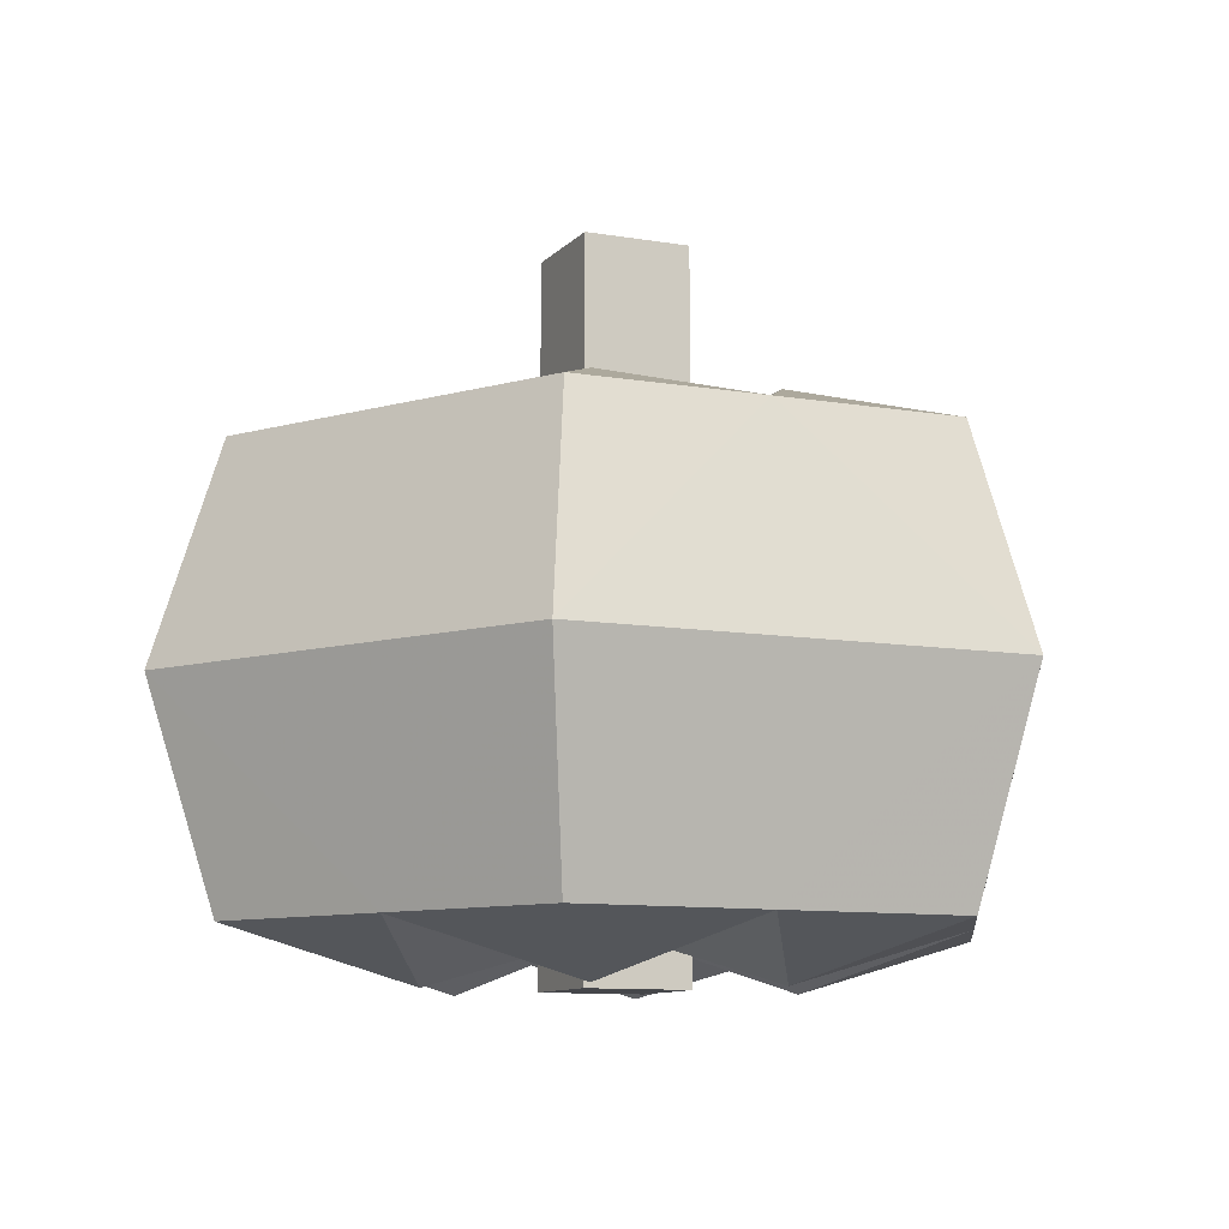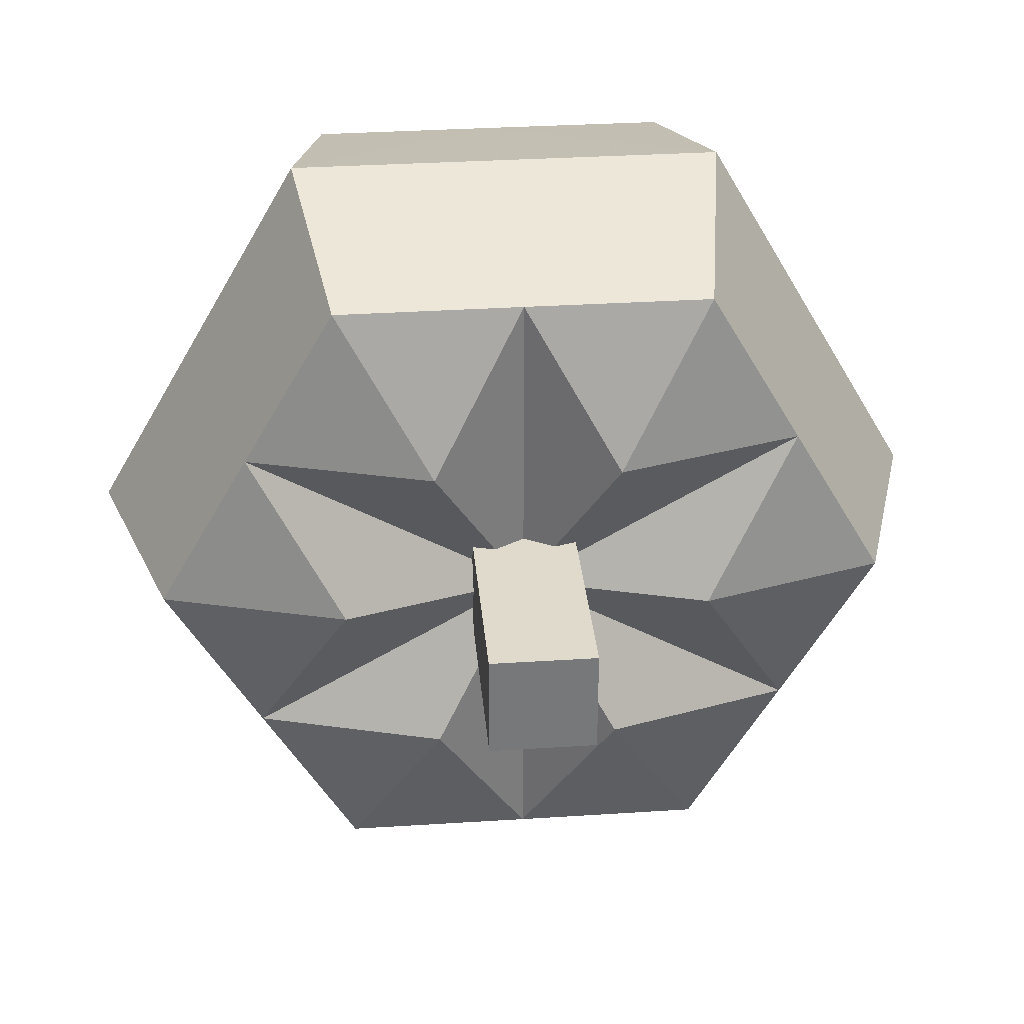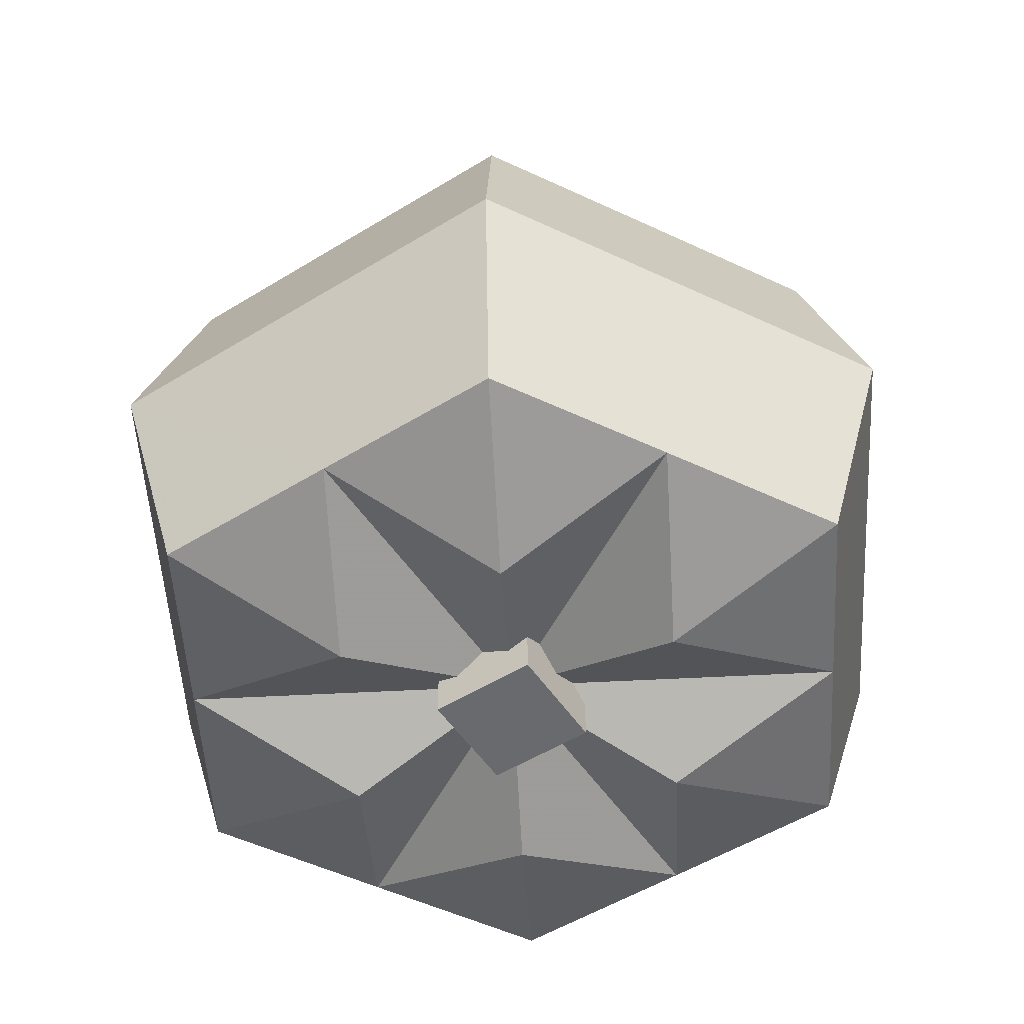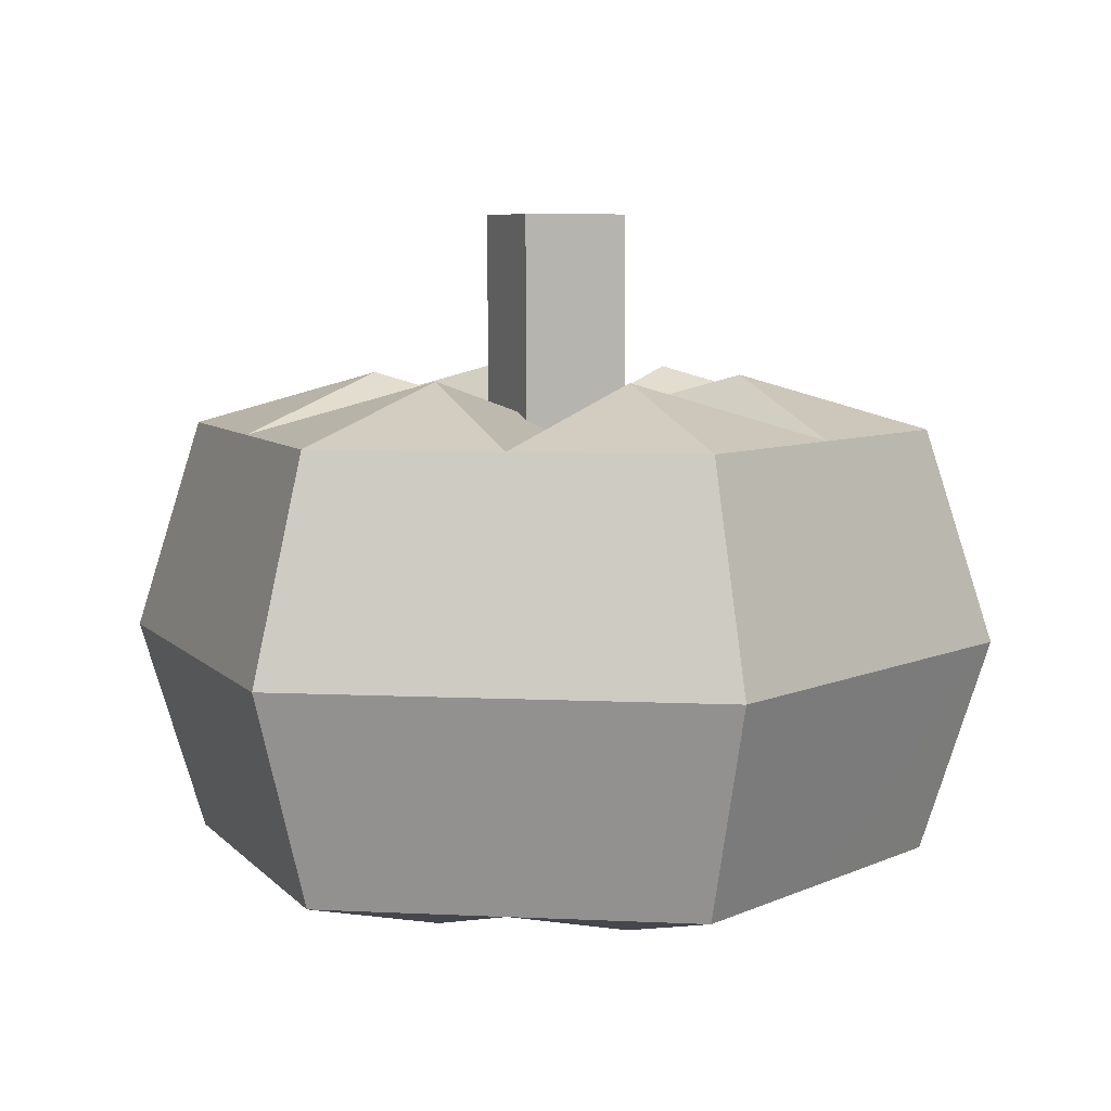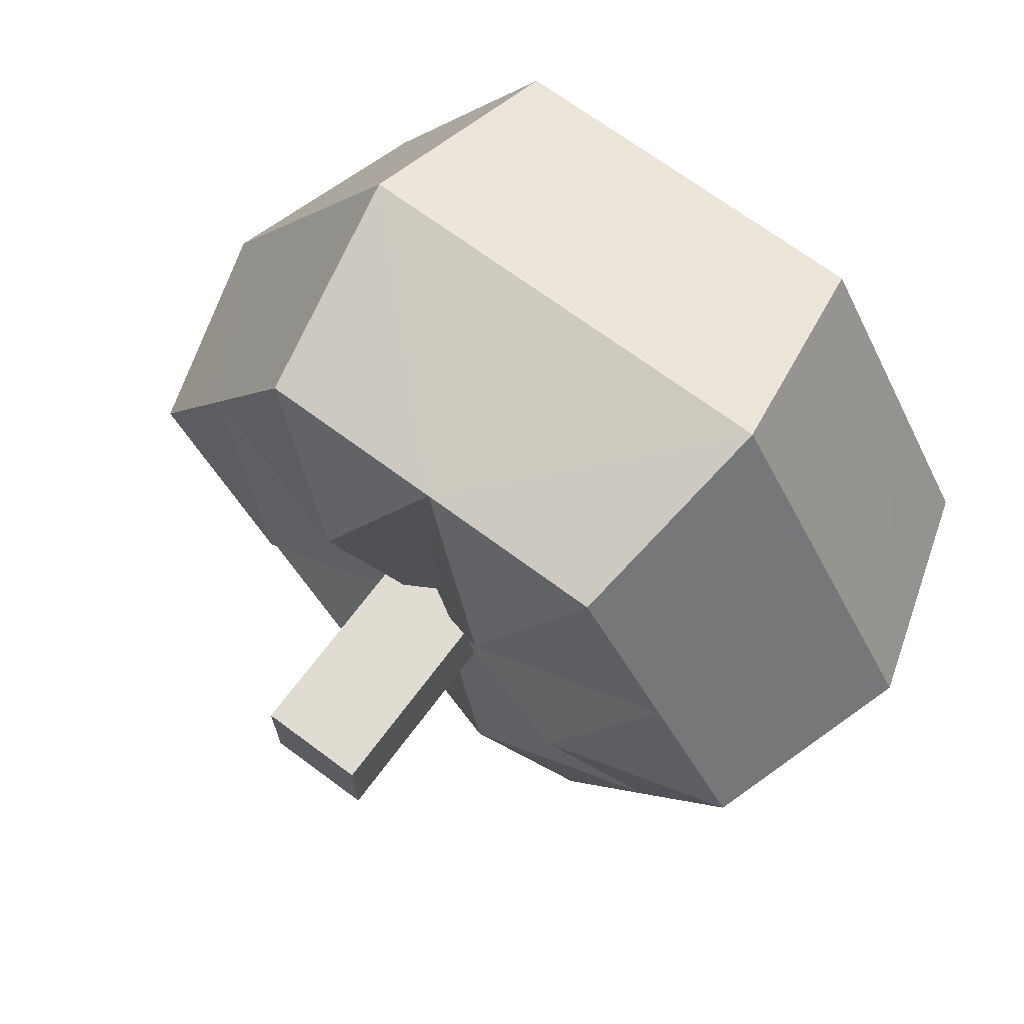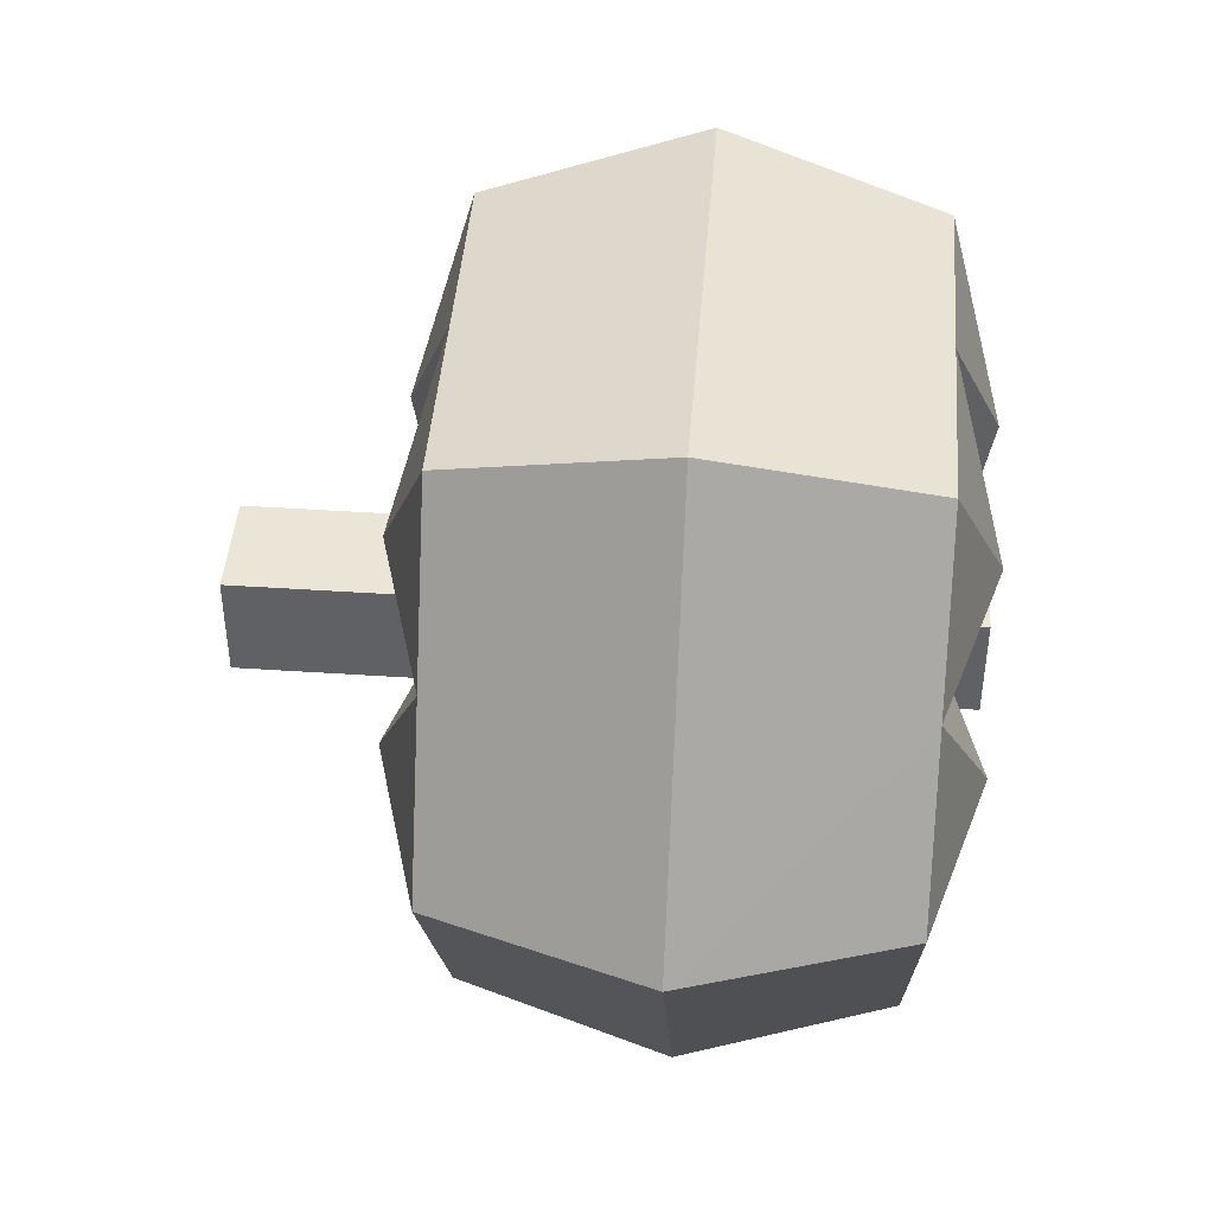
<metadata>
{"format":"obj","ext":"obj","renderer":"f3d","projection":"perspective","resolution":1024,"background":"white","views":[{"elev":-9.9,"azim":156.2,"up":"+Y"},{"elev":33.0,"azim":174.9,"up":"+Z"},{"elev":-53.1,"azim":33.3,"up":"+Y"},{"elev":7.1,"azim":-112.1,"up":"+Y"},{"elev":69.2,"azim":-143.3,"up":"+Z"},{"elev":44.3,"azim":-85.5,"up":"+Z"}]}
</metadata>
<code>
o pumpkin_03_01_a
v -0.083 0.996 0.083
v -0.083 0.664 -0.083
v -0.083 0.664 0.083
v -0.083 0.996 -0.083
v 0.083 0.996 0.083
v 0.083 0.996 -0.083
v 0.083 0.664 -0.083
v 0.083 0.664 0.083
v -0.083 -0 0.083
v -0.083 -0.083 -0.083
v -0.083 -0.083 0.083
v -0.083 0 -0.083
v 0.083 -0.083 0.083
v 0.083 0 -0.083
v 0.083 -0 0.083
v 0.083 -0.083 -0.083
v -0.1457 0.747 -0.2524
v -0.4374 0.664 -0.2525
v 0 0.664 0
v -0.2914 0.747 0
v -0.4374 0.664 0.2525
v -0.1457 0.747 0.2524
v -0 0.664 0.5051
v 0.1457 0.747 0.2524
v 0.4374 0.664 0.2525
v 0 0.664 -0.5051
v 0.4374 0.664 -0.2525
v 0.1457 0.747 -0.2524
v 0.2914 0.747 0
v 0.2914 0.664 0.5048
v 0.5829 0.664 0
v 0.2914 0.664 -0.5048
v -0.2914 0.664 -0.5048
v -0.5829 0.664 0
v -0.2914 0.664 0.5048
v -0.1457 -0.083 0.2524
v -0 -0 0.5051
v -0.2914 -0 0.5048
v -0.4374 -0 0.2525
v 0.1457 -0.083 0.2524
v 0.4374 -0 0.2525
v 0.2914 -0 0.5048
v -0.2914 -0.083 -0
v -0.5829 0 0
v -0.4374 0 -0.2525
v -0.1457 -0.083 -0.2524
v -0.2914 0 -0.5048
v 0 0 -0.5051
v 0.1457 -0.083 -0.2524
v 0.2914 0 -0.5048
v 0.4374 0 -0.2525
v 0.2914 -0.083 -0
v 0.5829 0 0
v -0.688 0.332 0
v -0.344 0.332 0.5958
v 0.344 0.332 0.5958
v -0.344 0.332 -0.5958
v 0.344 0.332 -0.5958
v 0.688 0.332 0
v 0 0 0
f 1 2 3
f 2 1 4
f 4 1 5
f 4 5 6
f 7 6 8
f 5 8 6
f 3 7 8
f 7 3 2
f 5 1 8
f 1 3 8
f 2 4 7
f 7 4 6
f 9 10 11
f 10 9 12
f 13 14 15
f 14 13 16
f 11 16 13
f 16 11 10
f 15 9 11
f 15 11 13
f 16 10 12
f 16 12 14
f 17 18 19
f 18 20 19
f 20 21 19
f 21 22 19
f 22 23 19
f 23 24 19
f 24 25 19
f 26 17 19
f 27 28 19
f 28 26 19
f 25 29 19
f 29 27 19
f 24 23 30
f 25 24 30
f 29 25 31
f 27 29 31
f 28 27 32
f 26 28 32
f 17 26 33
f 18 17 33
f 20 18 34
f 21 20 34
f 22 21 35
f 23 22 35
f 36 37 38
f 39 36 38
f 40 41 42
f 37 40 42
f 43 39 44
f 45 43 44
f 46 45 47
f 48 46 47
f 49 48 50
f 51 49 50
f 52 51 53
f 41 52 53
f 18 54 34
f 39 54 44
f 21 55 35
f 37 55 38
f 23 56 30
f 41 56 42
f 26 57 33
f 45 57 47
f 27 58 32
f 48 58 50
f 25 59 31
f 51 59 53
f 18 57 54
f 57 18 33
f 21 54 55
f 54 21 34
f 23 55 56
f 55 23 35
f 26 58 57
f 58 26 32
f 27 59 58
f 59 27 31
f 25 56 59
f 56 25 30
f 39 55 54
f 55 39 38
f 37 56 55
f 56 37 42
f 41 59 56
f 59 41 53
f 45 54 57
f 54 45 44
f 48 57 58
f 57 48 47
f 51 58 59
f 58 51 50
f 36 39 60
f 37 36 60
f 40 37 60
f 41 40 60
f 52 41 60
f 51 52 60
f 49 51 60
f 48 49 60
f 46 48 60
f 45 46 60
f 43 45 60
f 39 43 60

</code>
